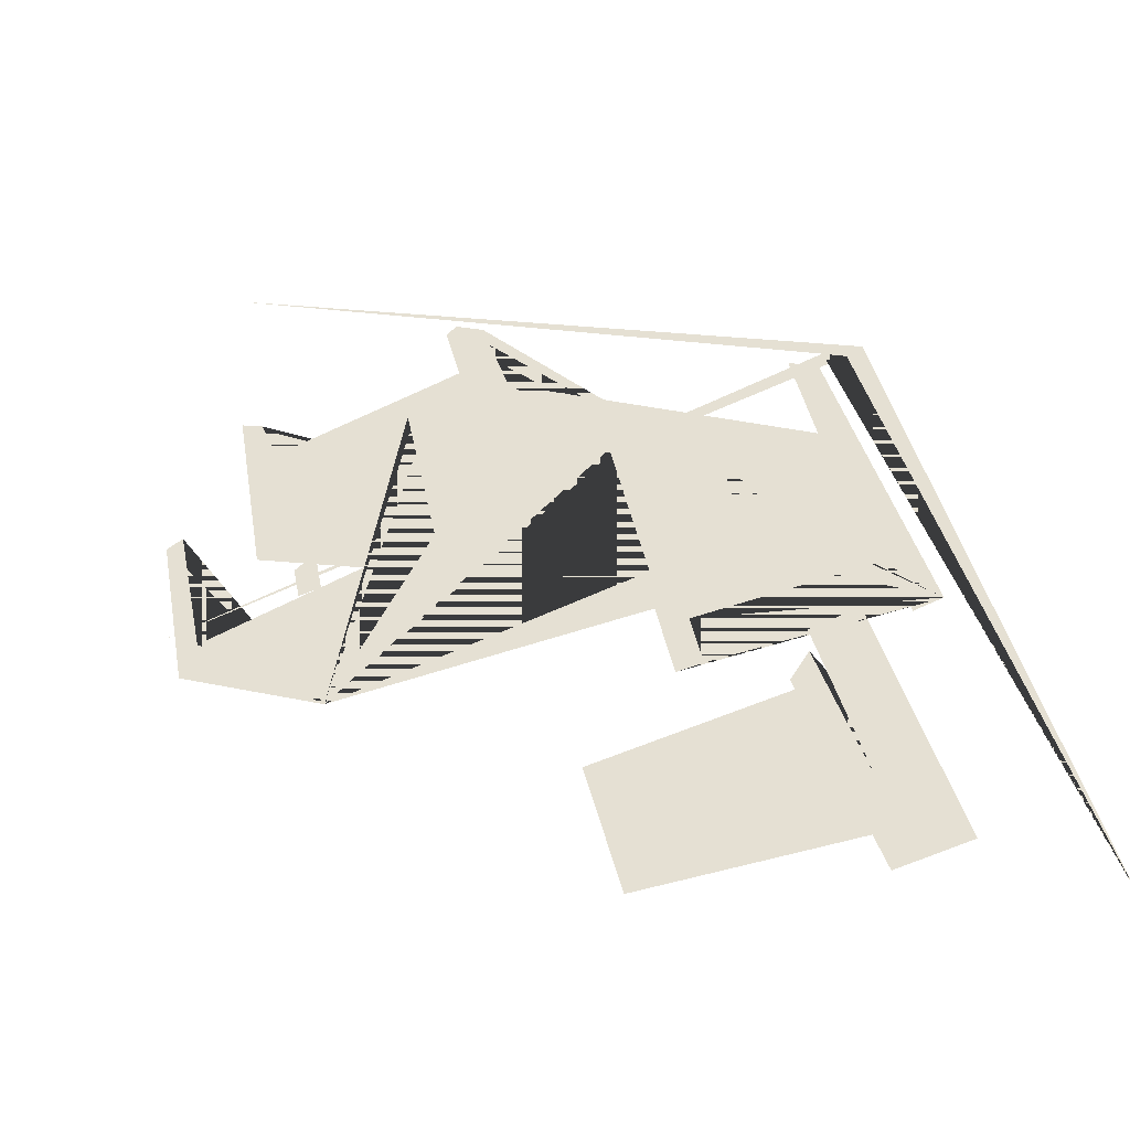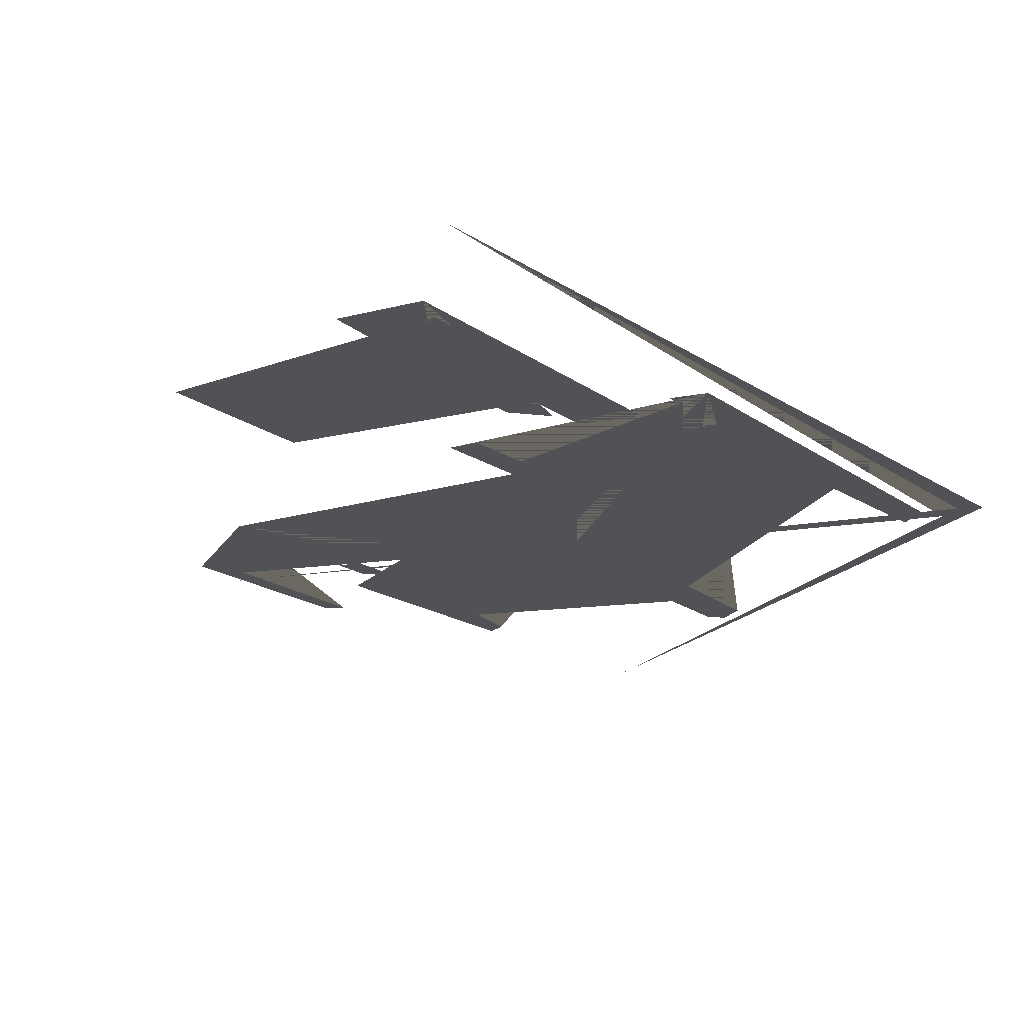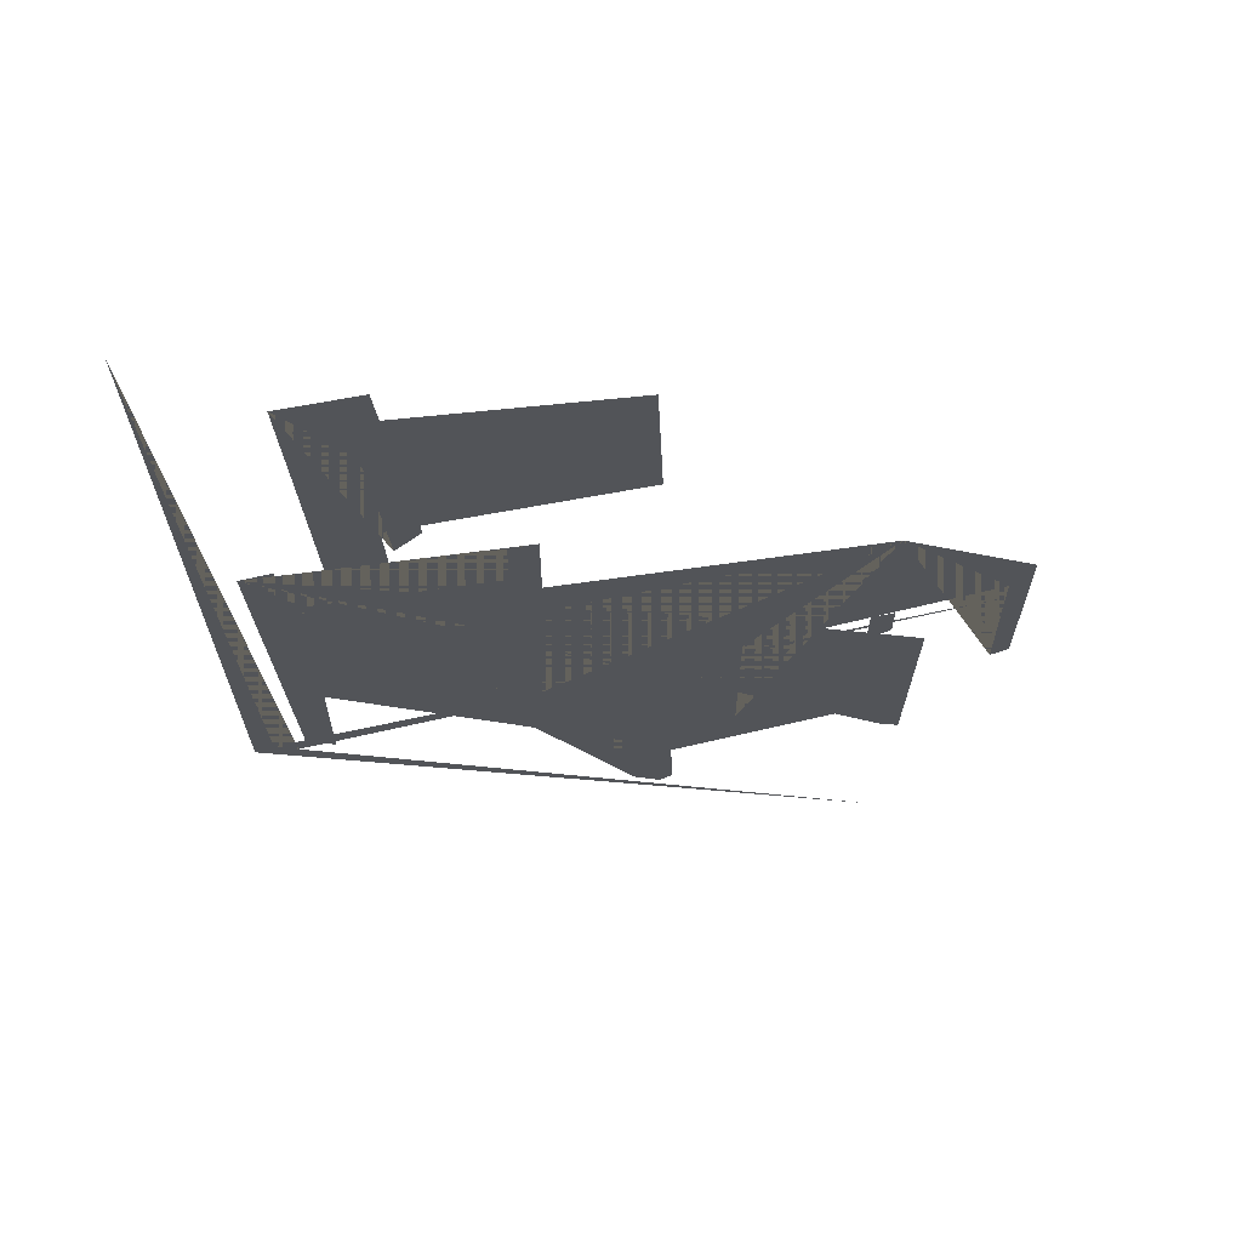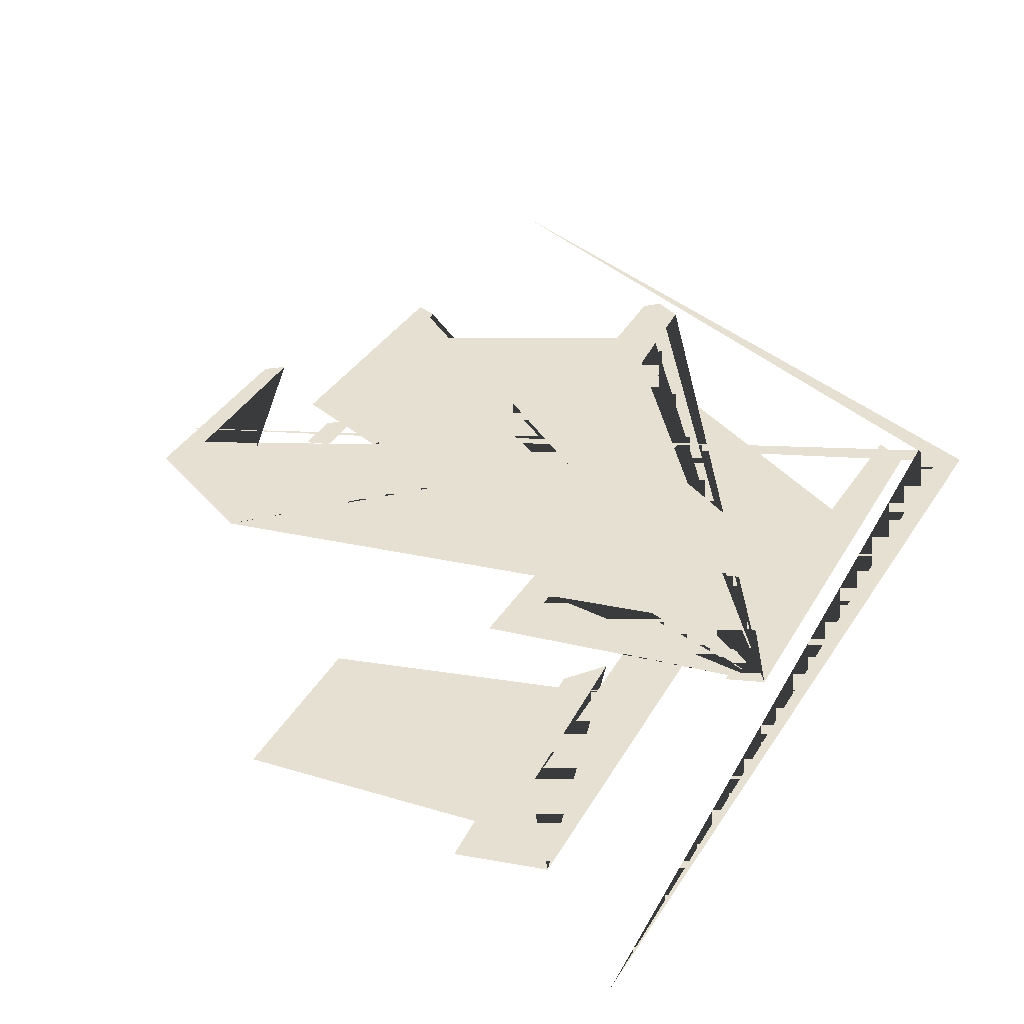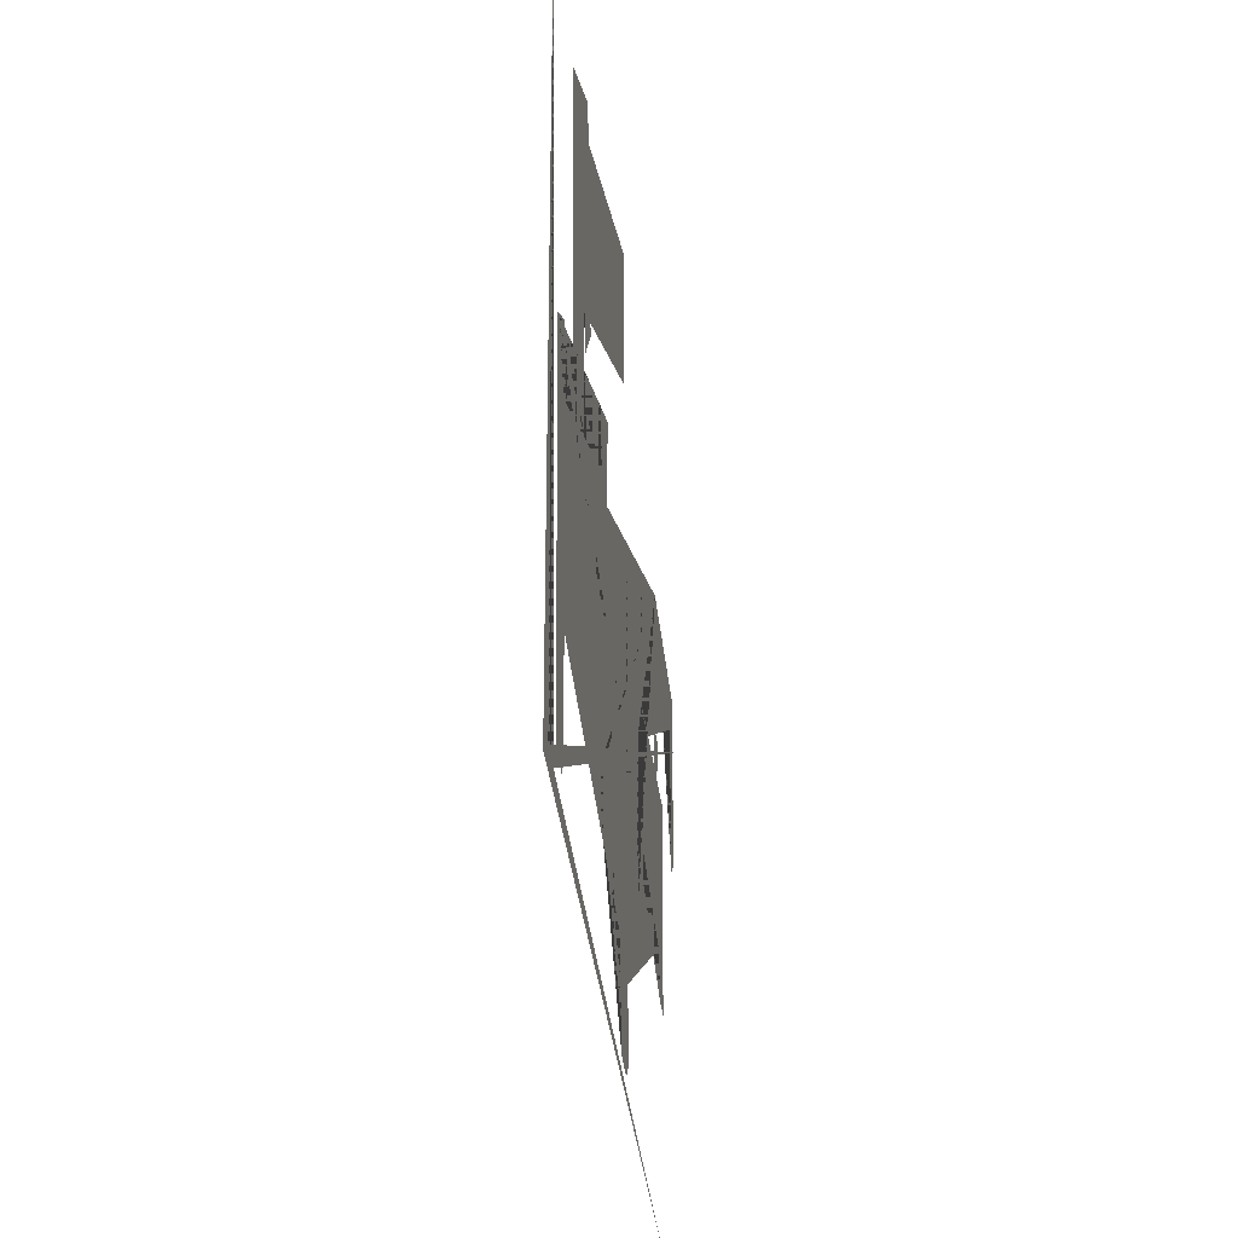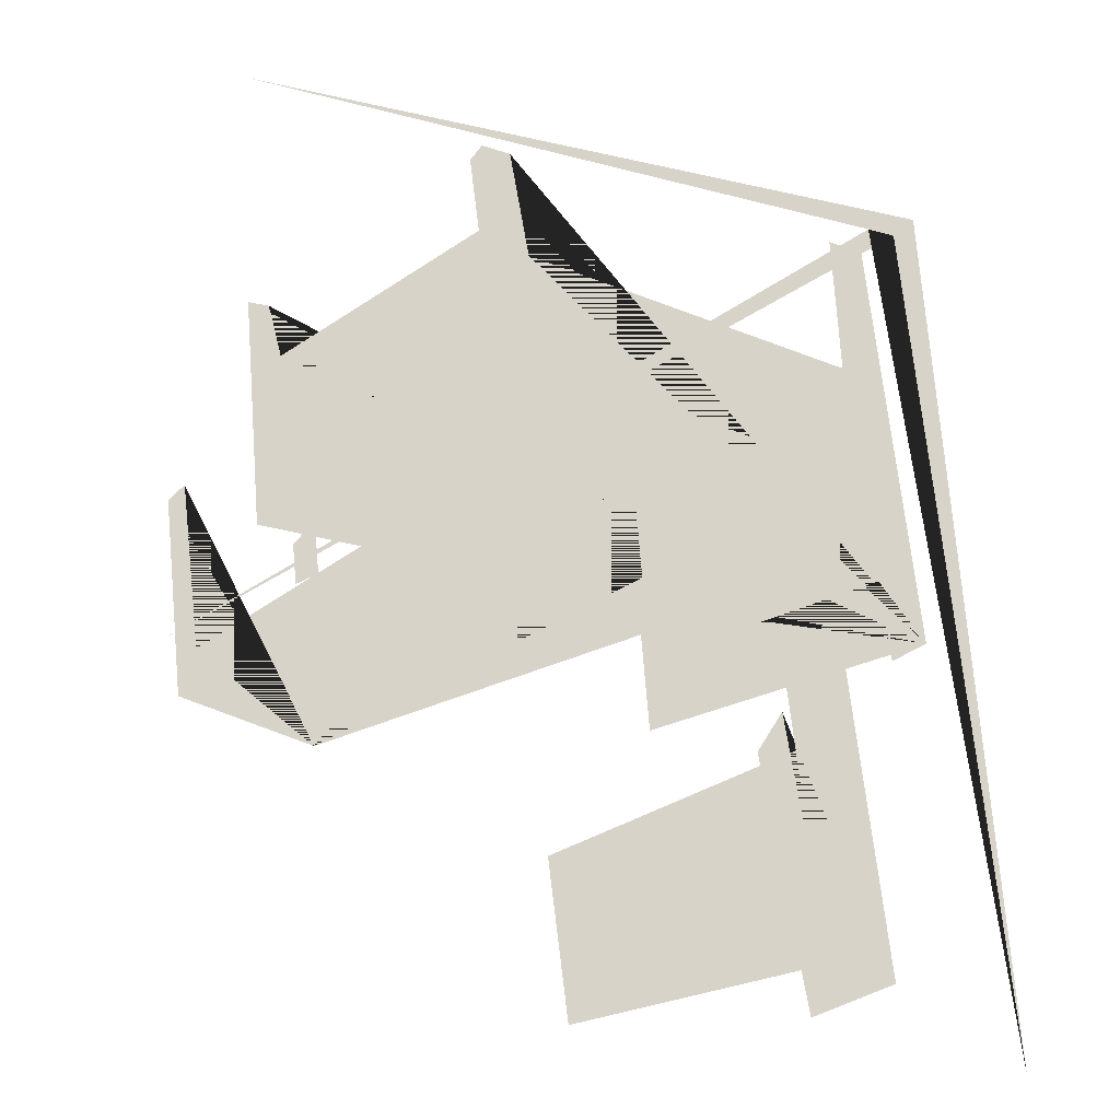
<metadata>
{"format":"obj","ext":"obj","renderer":"f3d","projection":"perspective","resolution":1024,"background":"white","views":[{"elev":38.1,"azim":169.9,"up":"+Z"},{"elev":-21.0,"azim":-138.6,"up":"+Z"},{"elev":66.5,"azim":-1.6,"up":"+Y"},{"elev":38.5,"azim":-150.7,"up":"+Z"},{"elev":-28.6,"azim":-81.3,"up":"+Y"},{"elev":76.8,"azim":175.2,"up":"+Z"}]}
</metadata>
<code>
g default
v 1.154 21.88 0
v 2.968 22.64 0
v 3.194 18.48 0
v 13.93 21.28 0
v 13.93 24.68 0
v 15.44 25.13 0
v 15.44 18.63 0
v 34.4 12.89 0
v 34.18 0.9483 0
v 33.12 1.251 0
v 32.66 4.019 0
v 21.93 -1.963 0
v 22.08 -5.93 0
v 21.4 -6.685 0
v 19.97 -6.081 0
v 19.44 -0.3661 0
v 3.784 7.121 0
v 3.723 0.1932 0
v 2.136 0.949 0
g polySurface1
f 1 2 3 4 5 6 7 8 9 10 11 12 13 14 15 16 17 18 19
g default
v 4.618 14.49 0
v 14.64 18.18 0
v 18.47 16.85 0
v 8.89 11.55 0
g polySurface2
f 20 21 22 23
g default
v 17.29 17.44 0
v 33.45 12.24 0
v 20.58 4.549 0
v 5.06 12.28 0
g polySurface3
f 24 25 26 27
g default
v 32.22 24.51 0
v 38.85 21.42 0
v 38.85 11.24 0
v 37.96 10.5 0
v 37.82 19.06 0
v 25.29 12.38 0
v 25.29 1.762 0
v 24.55 0.5837 0
v 23.82 1.026 0
v 23.67 10.91 0
v 15.1 17.29 0
v 15.1 6.582 0
v 13.92 5.846 0
v 13.77 19.8 0
g polySurface4
f 28 29 30 31 32 33 34 35 36 37 38 39 40 41
g default
v 31.45 15.72 0
v 32.63 16.16 0
v 32.63 14.08 0
v 32.04 13.5 0
v 31.45 13.64 0
g polySurface5
f 42 43 44 45 46
g default
v 4.592 38.62 0
v 8.902 39.9 0
v 10.18 26.65 0
v 8.743 24.73 0
v 7.944 34.31 0
v 8.423 23.14 0
v 5.39 21.86 0
g polySurface6
f 47 48 49 50 51 52 53
g default
v 5.39 37.03 0
v 20.72 39.26 0
v 21.03 30.96 0
v 6.029 26.01 0
g polySurface7
f 54 55 56 57
g default
v 1.621 -0.3339 0
v 33.39 -11.51 0
v -0.7738 -0.6531 0
v -1.253 43.57 0
v 0.3437 0.1451 0
v 39.62 18.5 0
g polySurface8
f 58 59 60 61 62 63

</code>
